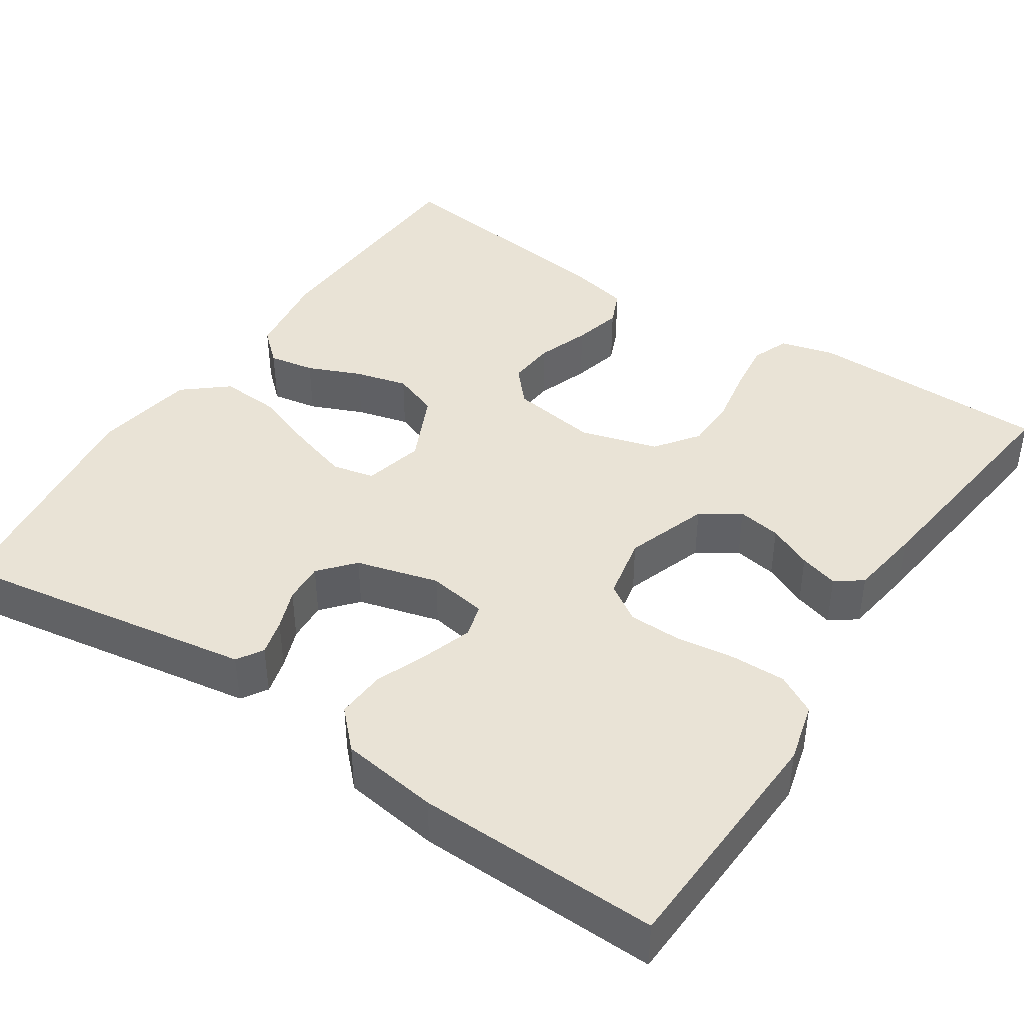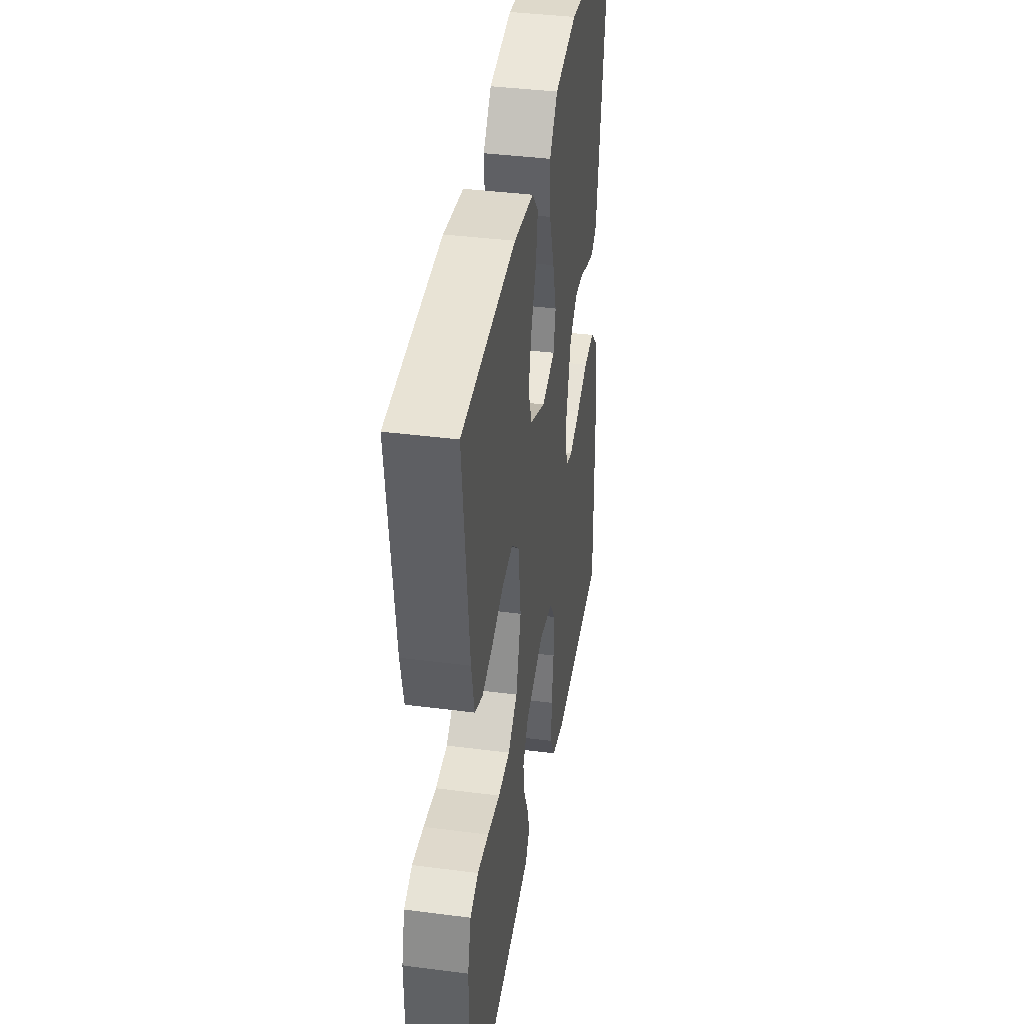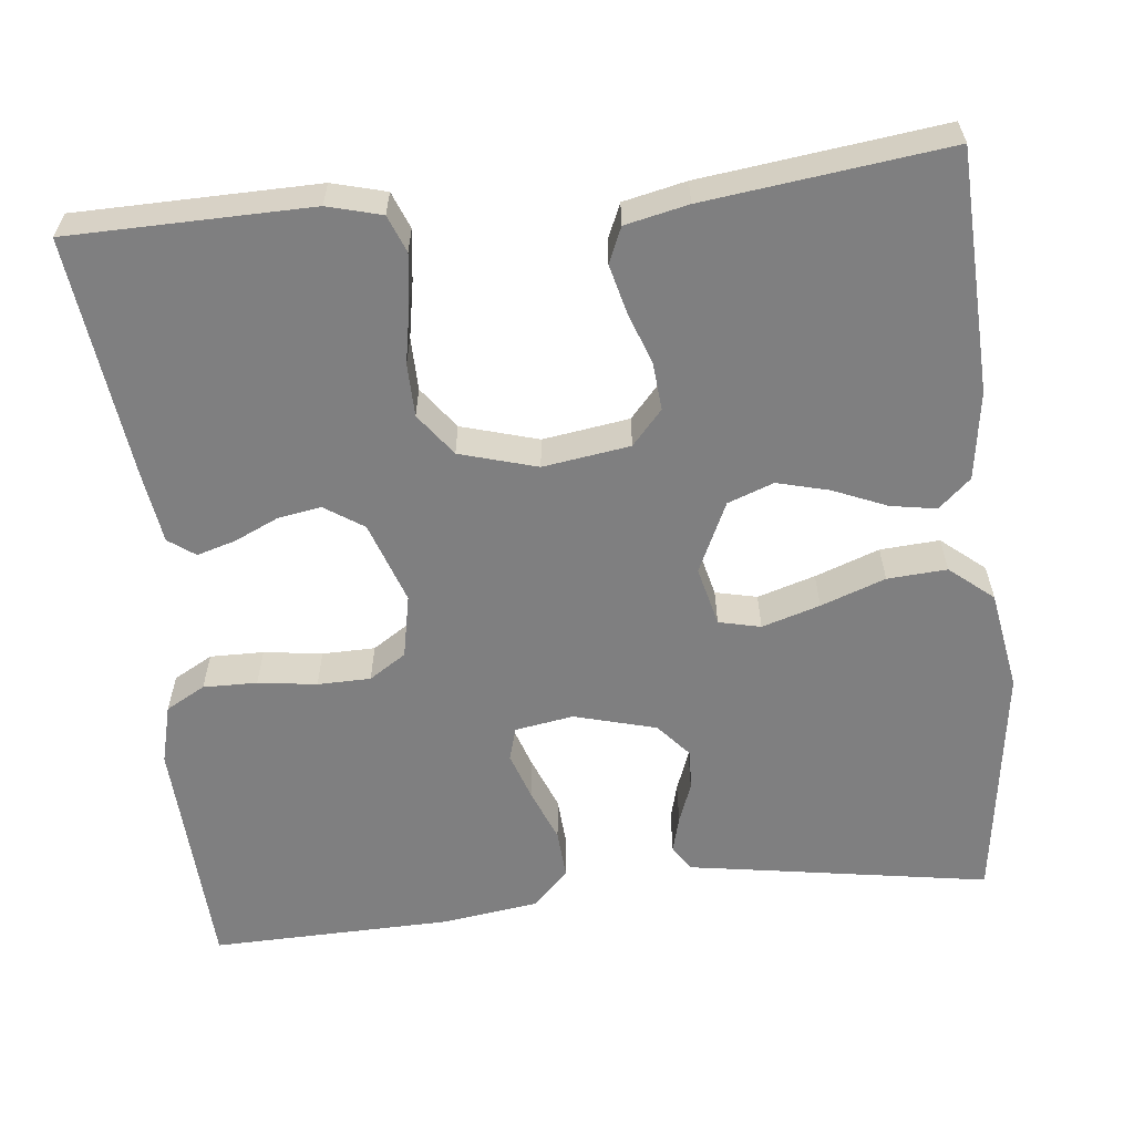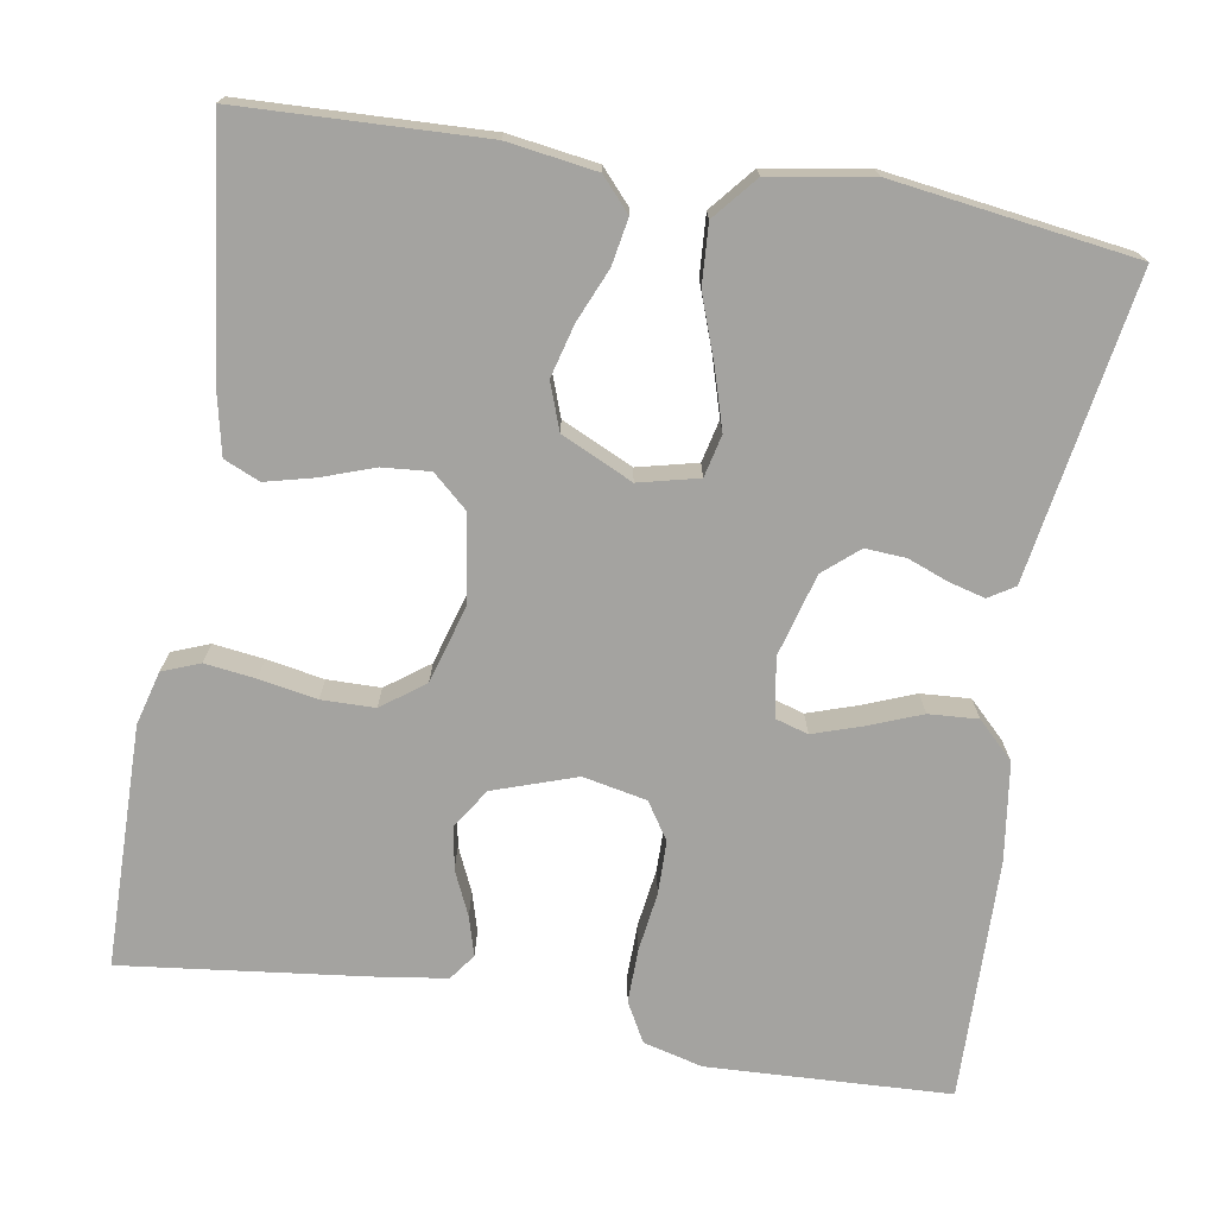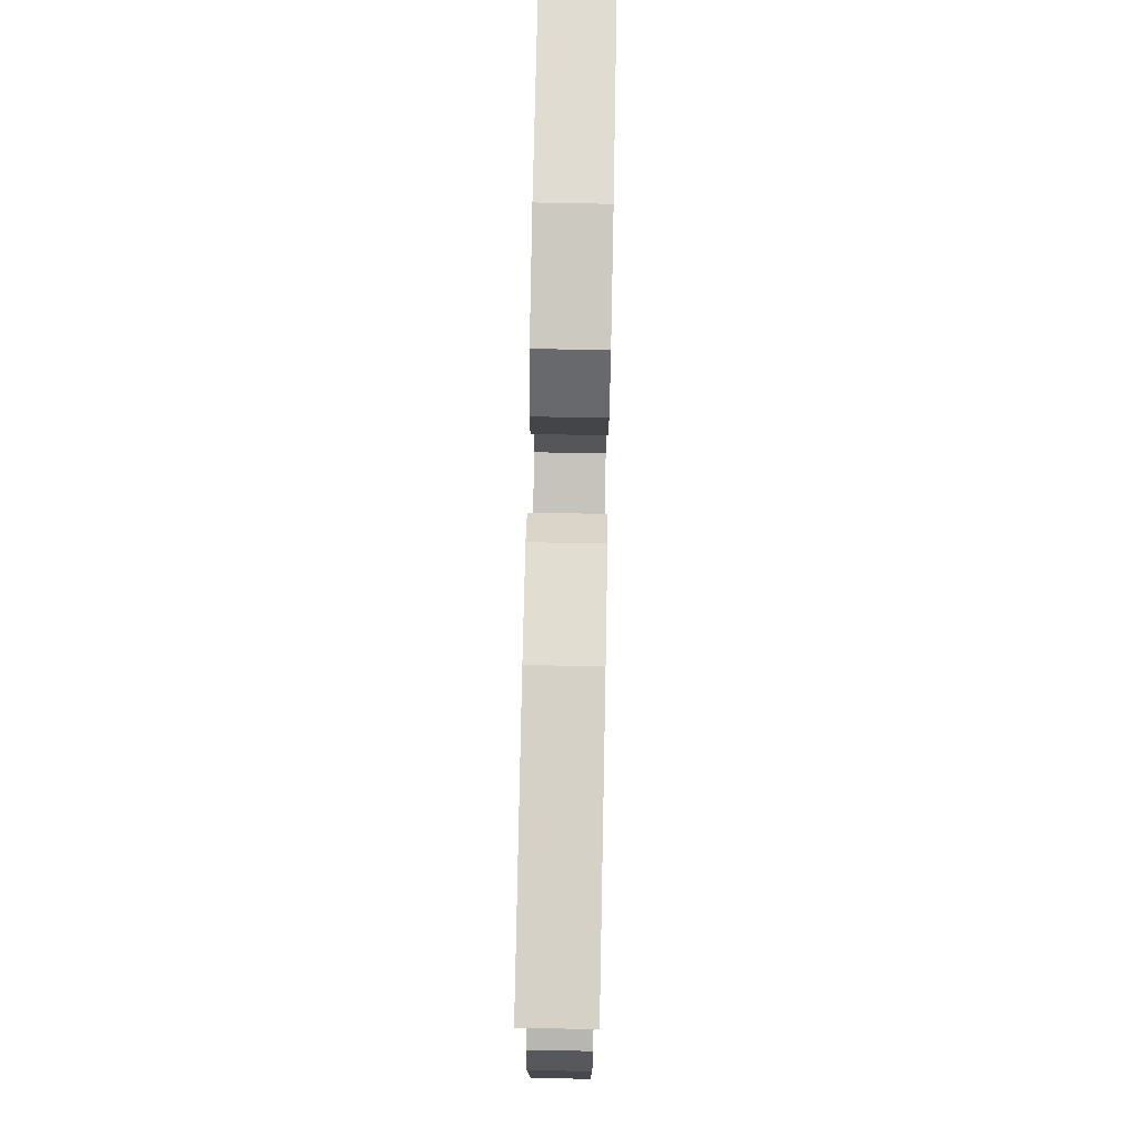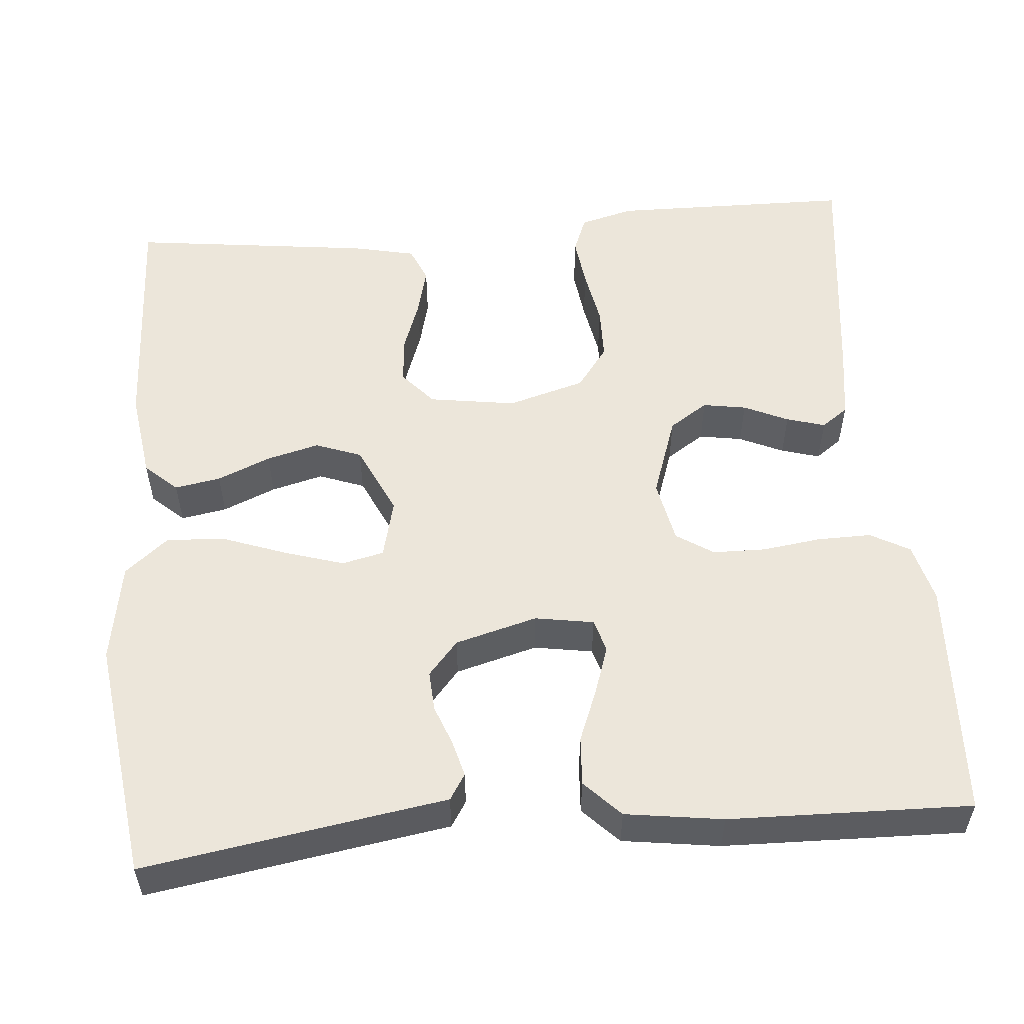
<metadata>
{"format":"obj","ext":"obj","renderer":"f3d","projection":"perspective","resolution":1024,"background":"white","views":[{"elev":42.2,"azim":123.6,"up":"+Y"},{"elev":39.2,"azim":-80.8,"up":"+Z"},{"elev":-59.7,"azim":-83.8,"up":"+Y"},{"elev":-72.8,"azim":-9.6,"up":"+Y"},{"elev":77.1,"azim":-88.9,"up":"+Z"},{"elev":54.3,"azim":85.2,"up":"+Y"}]}
</metadata>
<code>
v 0.5 0.07 0.5
v 0.451 0.07 0.2
v 0.439 0.07 0.125
v 0.407 0.07 0.105
v 0.362 0.07 0.117
v 0.312 0.07 0.136
v 0.262 0.07 0.139
v 0.219 0.07 0.102
v 0.191 0.07 0
v 0.203 0.07 -0.073
v 0.244 0.07 -0.085
v 0.304 0.07 -0.065
v 0.37 0.07 -0.039
v 0.431 0.07 -0.035
v 0.476 0.07 -0.079
v 0.493 0.07 -0.2
v 0.5 0.07 -0.5
v 0.2 0.07 -0.514
v 0.126 0.07 -0.495
v 0.099 0.07 -0.446
v 0.1 0.07 -0.379
v 0.11 0.07 -0.306
v 0.109 0.07 -0.24
v 0.079 0.07 -0.194
v 0 0.07 -0.178
v -0.102 0.07 -0.213
v -0.134 0.07 -0.261
v -0.125 0.07 -0.315
v -0.1 0.07 -0.37
v -0.086 0.07 -0.418
v -0.11 0.07 -0.451
v -0.2 0.07 -0.464
v -0.5 0.07 -0.5
v -0.504 0.07 -0.2
v -0.486 0.07 -0.133
v -0.44 0.07 -0.115
v -0.377 0.07 -0.123
v -0.306 0.07 -0.136
v -0.24 0.07 -0.135
v -0.187 0.07 -0.096
v -0.159 0.07 0
v -0.175 0.07 0.108
v -0.218 0.07 0.146
v -0.277 0.07 0.141
v -0.342 0.07 0.118
v -0.402 0.07 0.103
v -0.446 0.07 0.122
v -0.463 0.07 0.2
v -0.5 0.07 0.5
v -0.2 0.07 0.512
v -0.09 0.07 0.496
v -0.054 0.07 0.456
v -0.064 0.07 0.399
v -0.092 0.07 0.333
v -0.109 0.07 0.268
v -0.088 0.07 0.211
v 0 0.07 0.17
v 0.074 0.07 0.188
v 0.086 0.07 0.24
v 0.064 0.07 0.312
v 0.035 0.07 0.392
v 0.03 0.07 0.466
v 0.075 0.07 0.52
v 0.2 0.07 0.541
v 0.5 0 0.5
v 0.451 0 0.2
v 0.439 0 0.125
v 0.407 0 0.105
v 0.362 0 0.117
v 0.312 0 0.136
v 0.262 0 0.139
v 0.219 0 0.102
v 0.191 0 0
v 0.203 0 -0.073
v 0.244 0 -0.085
v 0.304 0 -0.065
v 0.37 0 -0.039
v 0.431 0 -0.035
v 0.476 0 -0.079
v 0.493 0 -0.2
v 0.5 0 -0.5
v 0.2 0 -0.514
v 0.126 0 -0.495
v 0.099 0 -0.446
v 0.1 0 -0.379
v 0.11 0 -0.306
v 0.109 0 -0.24
v 0.079 0 -0.194
v 0 0 -0.178
v -0.102 0 -0.213
v -0.134 0 -0.261
v -0.125 0 -0.315
v -0.1 0 -0.37
v -0.086 0 -0.418
v -0.11 0 -0.451
v -0.2 0 -0.464
v -0.5 0 -0.5
v -0.504 0 -0.2
v -0.486 0 -0.133
v -0.44 0 -0.115
v -0.377 0 -0.123
v -0.306 0 -0.136
v -0.24 0 -0.135
v -0.187 0 -0.096
v -0.159 0 0
v -0.175 0 0.108
v -0.218 0 0.146
v -0.277 0 0.141
v -0.342 0 0.118
v -0.402 0 0.103
v -0.446 0 0.122
v -0.463 0 0.2
v -0.5 0 0.5
v -0.2 0 0.512
v -0.09 0 0.496
v -0.054 0 0.456
v -0.064 0 0.399
v -0.092 0 0.333
v -0.109 0 0.268
v -0.088 0 0.211
v 0 0 0.17
v 0.074 0 0.188
v 0.086 0 0.24
v 0.064 0 0.312
v 0.035 0 0.392
v 0.03 0 0.466
v 0.075 0 0.52
v 0.2 0 0.541
f 64 1 2
f 63 64 2
f 62 63 2
f 61 62 2
f 60 61 2
f 4 5 6
f 3 4 6
f 2 3 6
f 60 2 6
f 59 60 6
f 58 59 6 7
f 57 58 7 8
f 52 53 54
f 51 52 54
f 50 51 54
f 49 50 54
f 48 49 54
f 47 48 54
f 46 47 54
f 45 46 54
f 44 45 54
f 43 44 54 55
f 42 43 55 56
f 36 37 38
f 35 36 38
f 34 35 38
f 33 34 38
f 32 33 38
f 31 32 38
f 30 31 38
f 29 30 38
f 28 29 38
f 27 28 38 39
f 26 27 39 40
f 20 21 22
f 19 20 22
f 18 19 22
f 17 18 22
f 16 17 22
f 15 16 22
f 14 15 22
f 13 14 22
f 12 13 22
f 11 12 22 23
f 10 11 23 24
f 57 8 9
f 10 24 25
f 9 10 25
f 57 9 25
f 56 57 25
f 42 56 25
f 41 42 25
f 25 26 40 41
f 66 65 128
f 66 128 127
f 66 127 126
f 66 126 125
f 66 125 124
f 70 69 68
f 70 68 67
f 70 67 66
f 70 66 124
f 70 124 123
f 71 70 123 122
f 72 71 122 121
f 118 117 116
f 118 116 115
f 118 115 114
f 118 114 113
f 118 113 112
f 118 112 111
f 118 111 110
f 118 110 109
f 118 109 108
f 119 118 108 107
f 120 119 107 106
f 102 101 100
f 102 100 99
f 102 99 98
f 102 98 97
f 102 97 96
f 102 96 95
f 102 95 94
f 102 94 93
f 102 93 92
f 103 102 92 91
f 104 103 91 90
f 86 85 84
f 86 84 83
f 86 83 82
f 86 82 81
f 86 81 80
f 86 80 79
f 86 79 78
f 86 78 77
f 86 77 76
f 87 86 76 75
f 88 87 75 74
f 73 72 121
f 89 88 74
f 89 74 73
f 89 73 121
f 89 121 120
f 89 120 106
f 89 106 105
f 105 104 90 89
f 1 65 66 2
f 2 66 67 3
f 3 67 68 4
f 4 68 69 5
f 5 69 70 6
f 6 70 71 7
f 7 71 72 8
f 8 72 73 9
f 9 73 74 10
f 10 74 75 11
f 11 75 76 12
f 12 76 77 13
f 13 77 78 14
f 14 78 79 15
f 15 79 80 16
f 16 80 81 17
f 17 81 82 18
f 18 82 83 19
f 19 83 84 20
f 20 84 85 21
f 21 85 86 22
f 22 86 87 23
f 23 87 88 24
f 24 88 89 25
f 25 89 90 26
f 26 90 91 27
f 27 91 92 28
f 28 92 93 29
f 29 93 94 30
f 30 94 95 31
f 31 95 96 32
f 32 96 97 33
f 33 97 98 34
f 34 98 99 35
f 35 99 100 36
f 36 100 101 37
f 37 101 102 38
f 38 102 103 39
f 39 103 104 40
f 40 104 105 41
f 41 105 106 42
f 42 106 107 43
f 43 107 108 44
f 44 108 109 45
f 45 109 110 46
f 46 110 111 47
f 47 111 112 48
f 48 112 113 49
f 49 113 114 50
f 50 114 115 51
f 51 115 116 52
f 52 116 117 53
f 53 117 118 54
f 54 118 119 55
f 55 119 120 56
f 56 120 121 57
f 57 121 122 58
f 58 122 123 59
f 59 123 124 60
f 60 124 125 61
f 61 125 126 62
f 62 126 127 63
f 63 127 128 64
f 64 128 65 1

</code>
